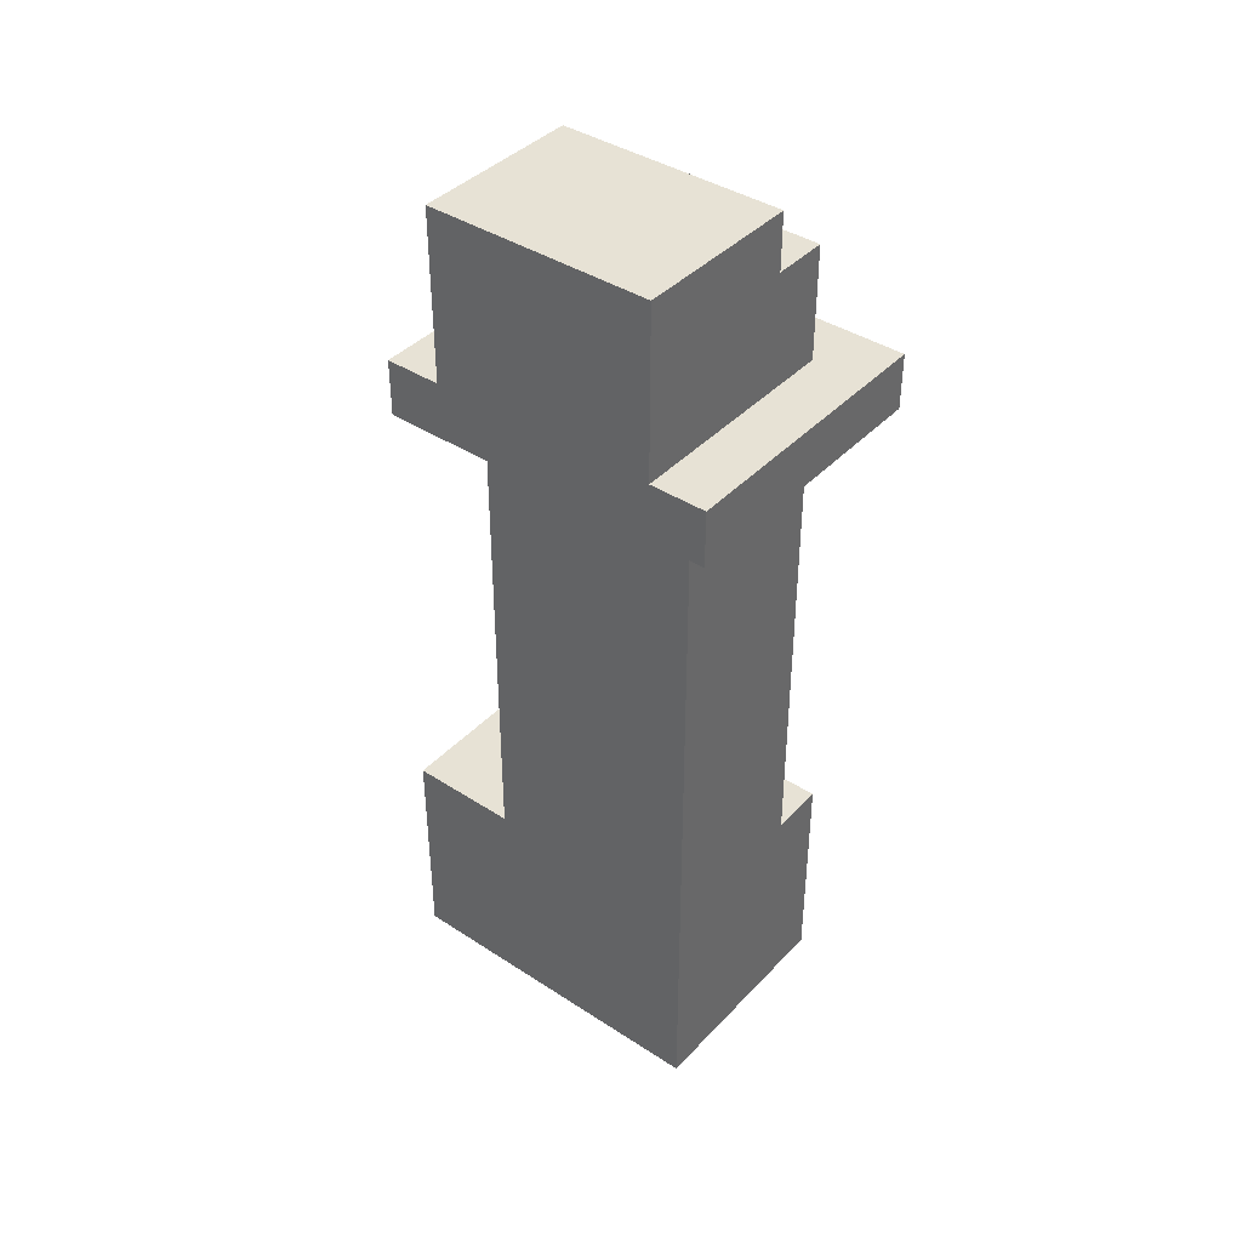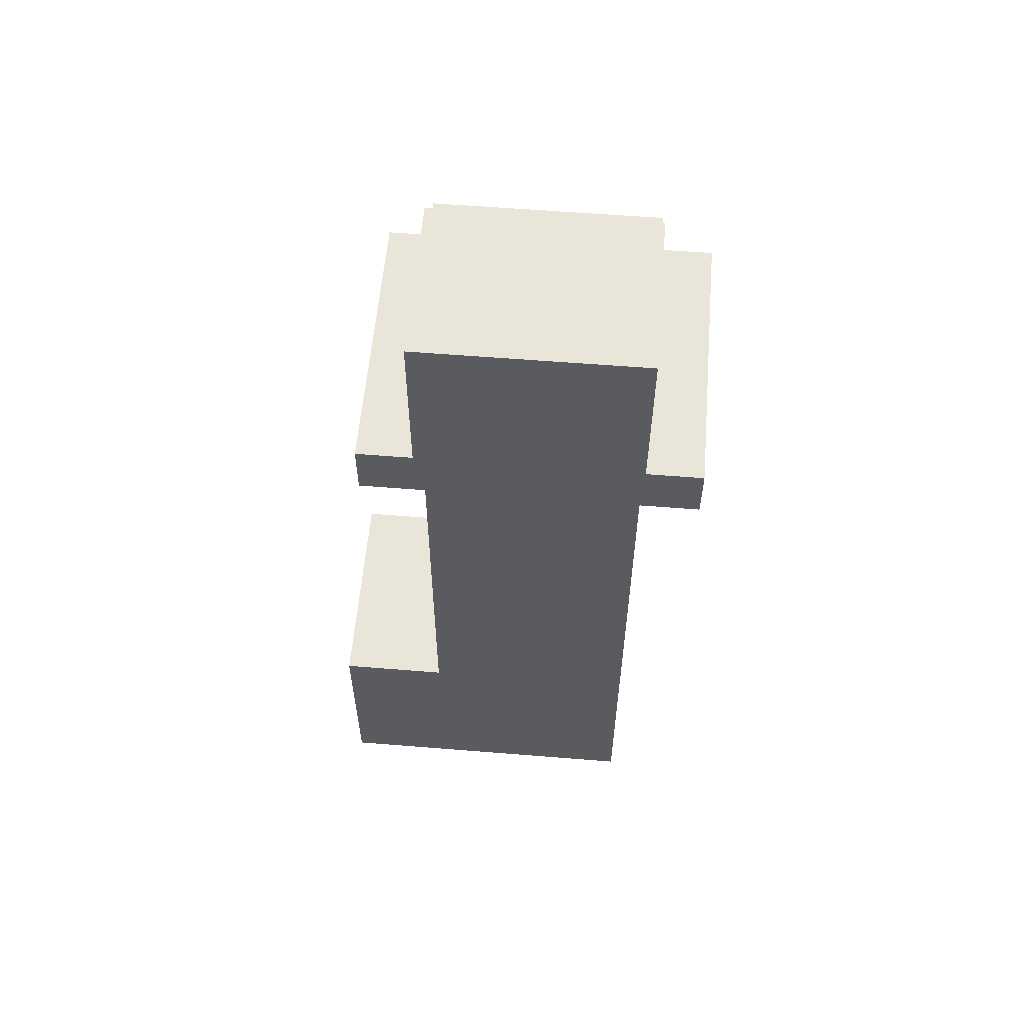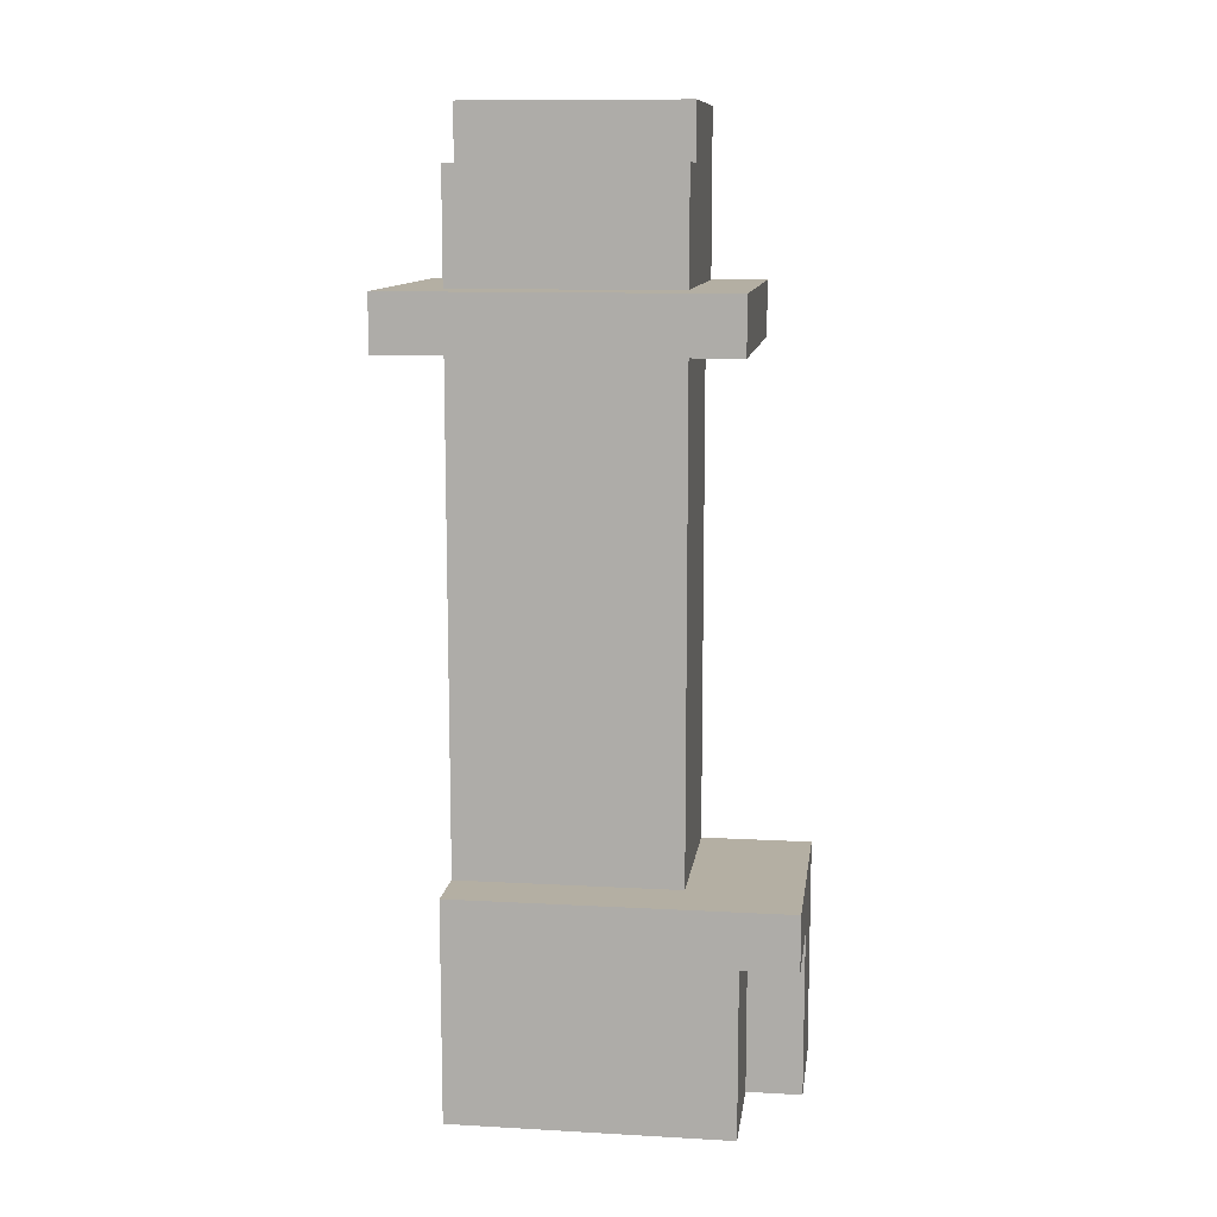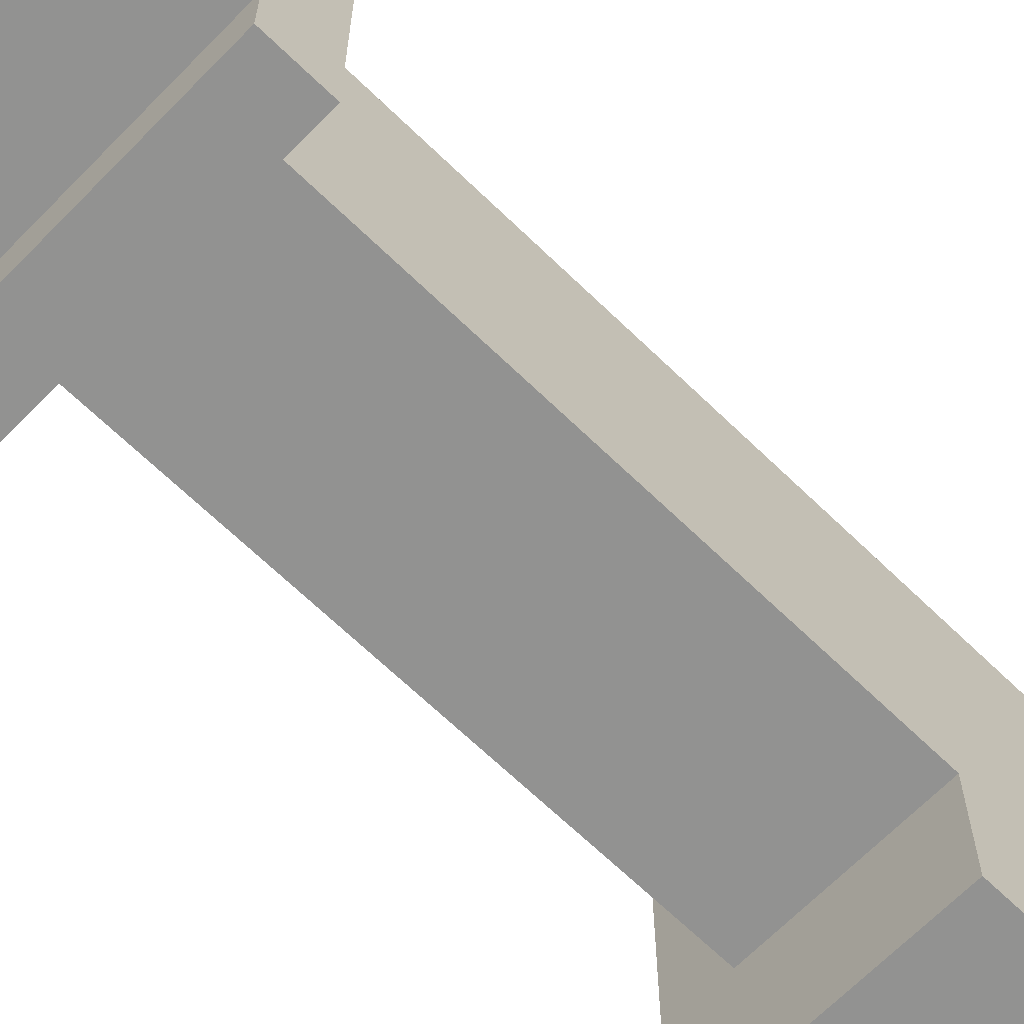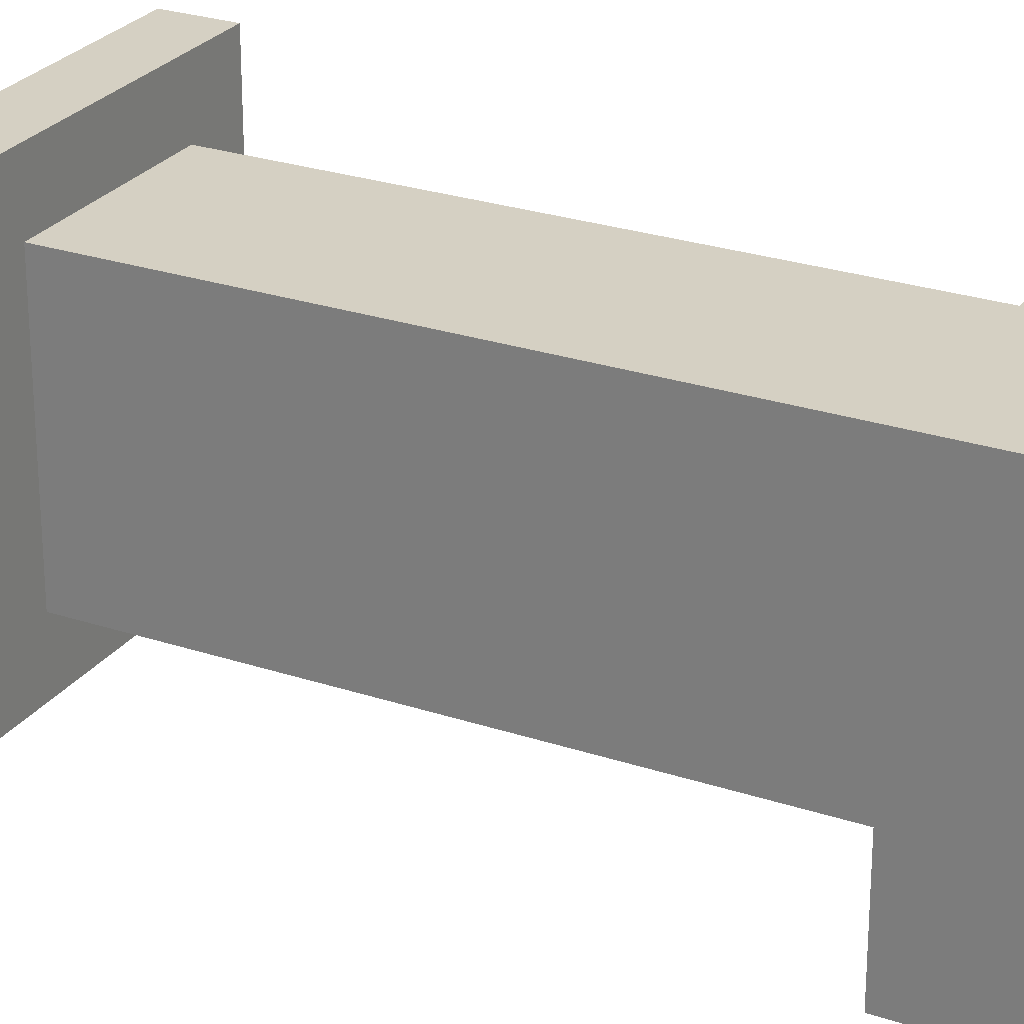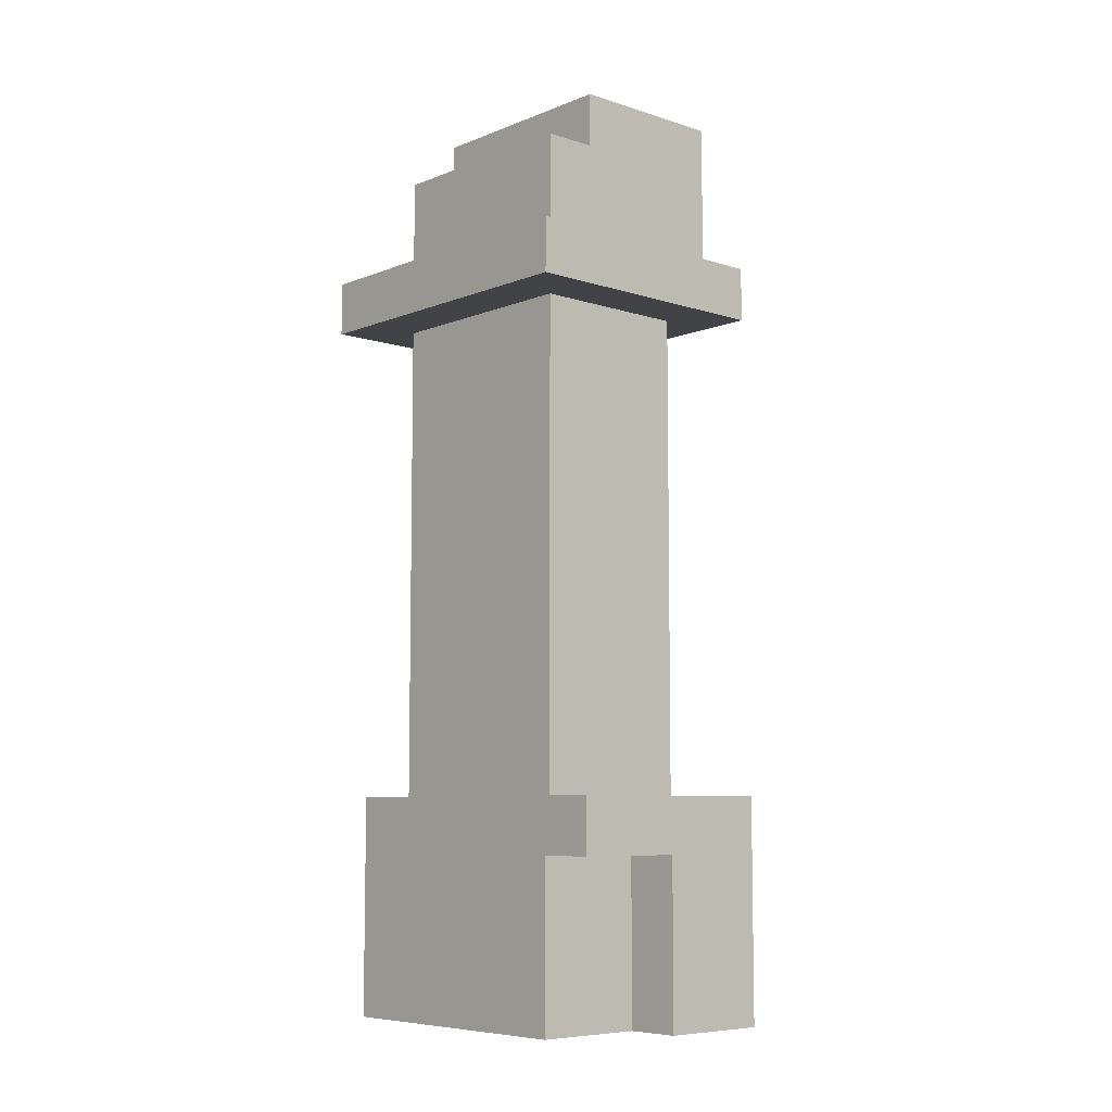
<metadata>
{"format":"obj","ext":"obj","renderer":"f3d","projection":"perspective","resolution":1024,"background":"white","views":[{"elev":40.4,"azim":-51.4,"up":"+Y"},{"elev":57.8,"azim":-85.2,"up":"+Y"},{"elev":11.2,"azim":97.7,"up":"+Y"},{"elev":-66.3,"azim":-134.3,"up":"+Z"},{"elev":26.1,"azim":-62.1,"up":"+Z"},{"elev":-7.5,"azim":137.9,"up":"+Y"}]}
</metadata>
<code>
o
v -0.2 1.3 0.3
v -0.2 1.3 -0.3
v -0.2 1.4 0.3
v -0.2 1.4 0.2
v -0.2 1.4 -0.2
v -0.2 1.4 -0.3
v -0.2 1.7 0.2
v -0.2 1.7 -0.2
v -0.1 0 0.2
v -0.1 0 -0.3
v -0.1 0 -0.4
v -0.1 0.2 0.1
v -0.1 0.2 -0.3
v -0.1 0.3 0.2
v -0.1 0.3 0.1
v -0.1 0.4 -0.2
v -0.1 0.4 -0.4
v -0.1 1.3 0.2
v -0.1 1.3 -0.2
v 0.1 0 -0.3
v 0.1 0 -0.4
v 0.1 0.3 -0.3
v 0.1 0.3 -0.4
v 0.1 1.6 0.2
v 0.1 1.6 -0.2
v 0.1 1.7 0.2
v 0.1 1.7 -0.2
v 0.2 0.4 0.2
v 0.2 0.4 -0.2
v 0.2 1.3 0.2
v 0.2 1.3 -0.2
v 0.2 1.4 0.2
v 0.2 1.4 -0.2
v 0.2 1.6 0.2
v 0.2 1.6 -0.2
v 0.3 0 0.2
v 0.3 0 -0.3
v 0.3 0.1 -0.2
v 0.3 0.1 -0.3
v 0.3 0.2 -0.2
v 0.3 0.2 -0.3
v 0.3 0.3 -0.3
v 0.3 0.3 -0.4
v 0.3 0.4 0.2
v 0.3 0.4 -0.4
v 0.3 1.3 0.3
v 0.3 1.3 -0.3
v 0.3 1.4 0.3
v 0.3 1.4 -0.3
v -0.2 1.3 0.3
v -0.2 1.4 0.3
v 0.3 1.3 0.3
v 0.3 1.4 0.3
v -0.2 1.4 0.2
v -0.2 1.7 0.2
v -0.1 0 0.2
v -0.1 0.3 0.2
v -0.1 1.3 0.2
v 0.1 0 0.2
v 0.1 0.1 0.2
v 0.1 1.6 0.2
v 0.1 1.7 0.2
v 0.2 0.1 0.2
v 0.2 0.3 0.2
v 0.2 0.4 0.2
v 0.2 1.3 0.2
v 0.2 1.4 0.2
v 0.2 1.6 0.2
v 0.3 0 0.2
v 0.3 0.4 0.2
v -0.2 1.4 -0.2
v -0.2 1.7 -0.2
v -0.1 0.4 -0.2
v -0.1 1.3 -0.2
v 0.1 1.6 -0.2
v 0.1 1.7 -0.2
v 0.2 0.4 -0.2
v 0.2 1.3 -0.2
v 0.2 1.4 -0.2
v 0.2 1.6 -0.2
v -0.2 1.3 -0.3
v -0.2 1.4 -0.3
v 0.1 0 -0.3
v 0.1 0.3 -0.3
v 0.2 0 -0.3
v 0.2 0.1 -0.3
v 0.2 0.2 -0.3
v 0.2 0.3 -0.3
v 0.3 0 -0.3
v 0.3 0.1 -0.3
v 0.3 0.2 -0.3
v 0.3 0.3 -0.3
v 0.3 1.3 -0.3
v 0.3 1.4 -0.3
v -0.1 0 -0.4
v -0.1 0.4 -0.4
v 0.1 0 -0.4
v 0.1 0.3 -0.4
v 0.3 0.3 -0.4
v 0.3 0.4 -0.4
v -0.1 0 0.2
v 0.1 0 0.2
v 0.3 0 0.2
v 0 0 0.1
v 0.1 0 0.1
v 0.1 0 -0.2
v 0.2 0 -0.2
v -0.1 0 -0.3
v 0 0 -0.3
v 0.1 0 -0.3
v 0.2 0 -0.3
v 0.3 0 -0.3
v -0.1 0 -0.4
v 0.1 0 -0.4
v 0.1 0.3 -0.3
v 0.2 0.3 -0.3
v 0.3 0.3 -0.3
v 0.1 0.3 -0.4
v 0.3 0.3 -0.4
v -0.2 1.3 0.3
v 0.3 1.3 0.3
v -0.1 1.3 0.2
v 0.2 1.3 0.2
v -0.1 1.3 -0.2
v 0.2 1.3 -0.2
v -0.2 1.3 -0.3
v 0.3 1.3 -0.3
v 0.2 0.4 0.2
v 0.3 0.4 0.2
v -0.1 0.4 -0.2
v 0.2 0.4 -0.2
v -0.1 0.4 -0.4
v 0.3 0.4 -0.4
v -0.2 1.4 0.3
v 0.3 1.4 0.3
v -0.2 1.4 0.2
v 0.2 1.4 0.2
v -0.2 1.4 -0.2
v 0.2 1.4 -0.2
v -0.2 1.4 -0.3
v 0.3 1.4 -0.3
v 0.1 1.6 0.2
v 0.2 1.6 0.2
v 0.1 1.6 -0.2
v 0.2 1.6 -0.2
v -0.2 1.7 0.2
v 0.1 1.7 0.2
v -0.2 1.7 -0.2
v 0.1 1.7 -0.2
f 3 2 1
f 4 2 3
f 5 2 4
f 6 2 5
f 7 5 4
f 8 5 7
f 12 10 9
f 13 11 10
f 13 10 12
f 14 12 9
f 15 13 12
f 15 12 14
f 16 15 14
f 16 13 15
f 17 11 13
f 17 13 16
f 18 16 14
f 19 16 18
f 20 21 22
f 22 21 23
f 24 25 26
f 26 25 27
f 28 29 30
f 30 29 31
f 32 33 34
f 34 33 35
f 36 37 38
f 38 37 39
f 36 38 40
f 38 39 40
f 40 39 41
f 40 41 42
f 40 42 44
f 42 43 44
f 36 40 44
f 44 43 45
f 46 47 48
f 48 47 49
f 52 51 50
f 53 51 52
f 59 57 56
f 60 57 59
f 61 55 54
f 62 55 61
f 63 57 60
f 63 60 59
f 64 58 57
f 64 57 63
f 65 58 64
f 66 58 65
f 67 61 54
f 68 61 67
f 69 63 59
f 69 64 63
f 69 65 64
f 70 65 69
f 71 72 75
f 75 72 76
f 73 74 77
f 77 74 78
f 71 75 79
f 79 75 80
f 83 84 85
f 85 84 86
f 86 84 87
f 87 84 88
f 85 86 89
f 86 87 90
f 89 86 90
f 87 88 91
f 90 87 91
f 91 88 92
f 81 82 93
f 93 82 94
f 95 96 97
f 97 96 98
f 98 96 99
f 99 96 100
f 104 102 101
f 105 103 102
f 105 102 104
f 106 105 104
f 106 103 105
f 107 103 106
f 108 104 101
f 109 106 104
f 109 104 108
f 110 107 106
f 110 106 109
f 111 103 107
f 111 107 110
f 112 103 111
f 113 110 109
f 113 109 108
f 114 110 113
f 118 116 115
f 118 117 116
f 119 117 118
f 122 121 120
f 123 121 122
f 124 122 120
f 125 121 123
f 126 124 120
f 126 125 124
f 127 121 125
f 127 125 126
f 128 129 131
f 130 131 132
f 131 129 133
f 132 131 133
f 134 135 136
f 136 135 137
f 137 135 139
f 138 139 140
f 139 135 141
f 140 139 141
f 142 143 144
f 144 143 145
f 146 147 148
f 148 147 149

</code>
